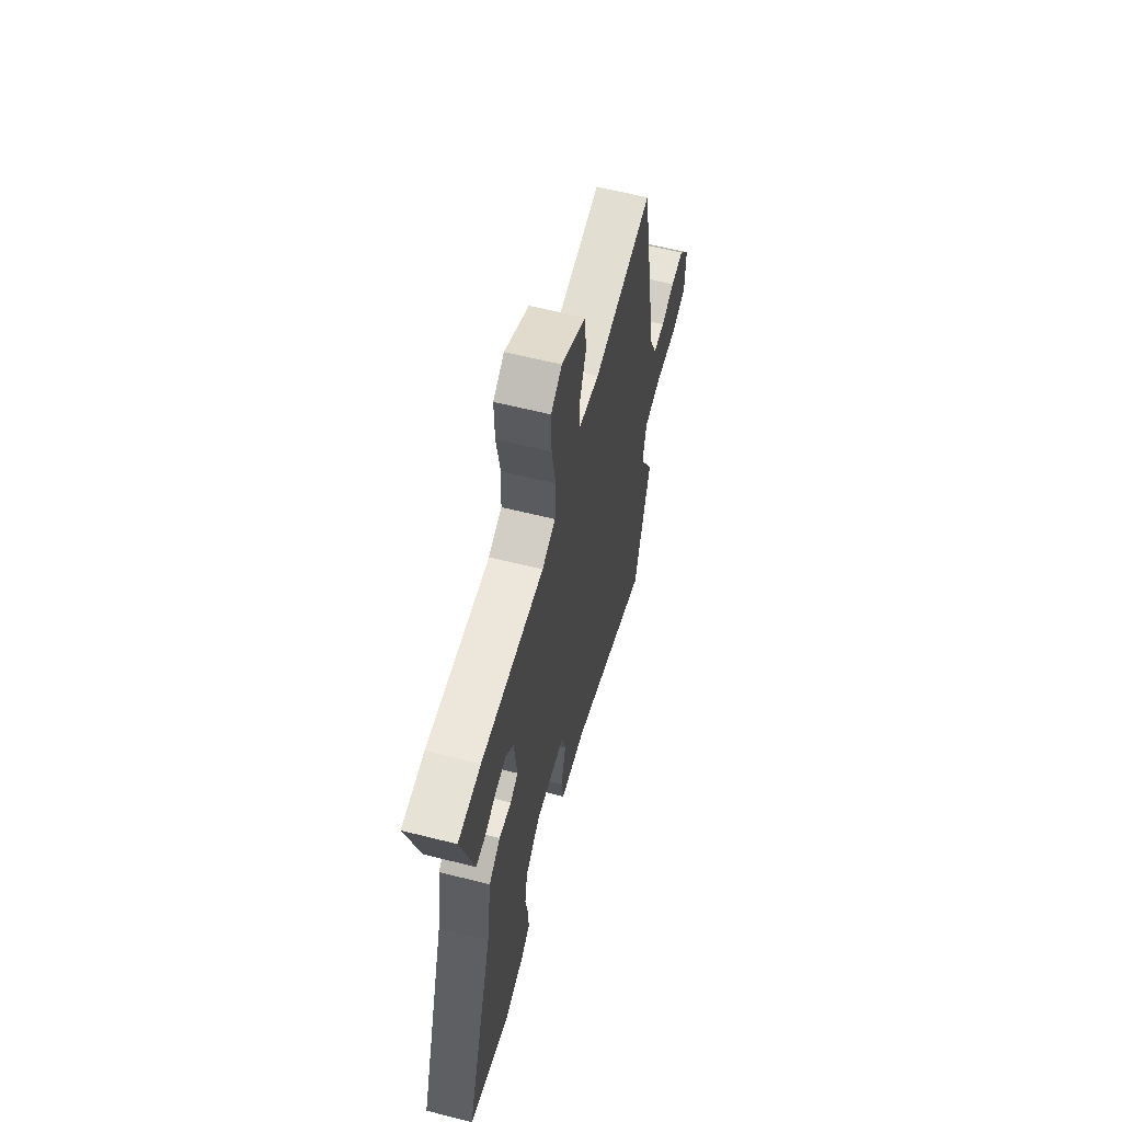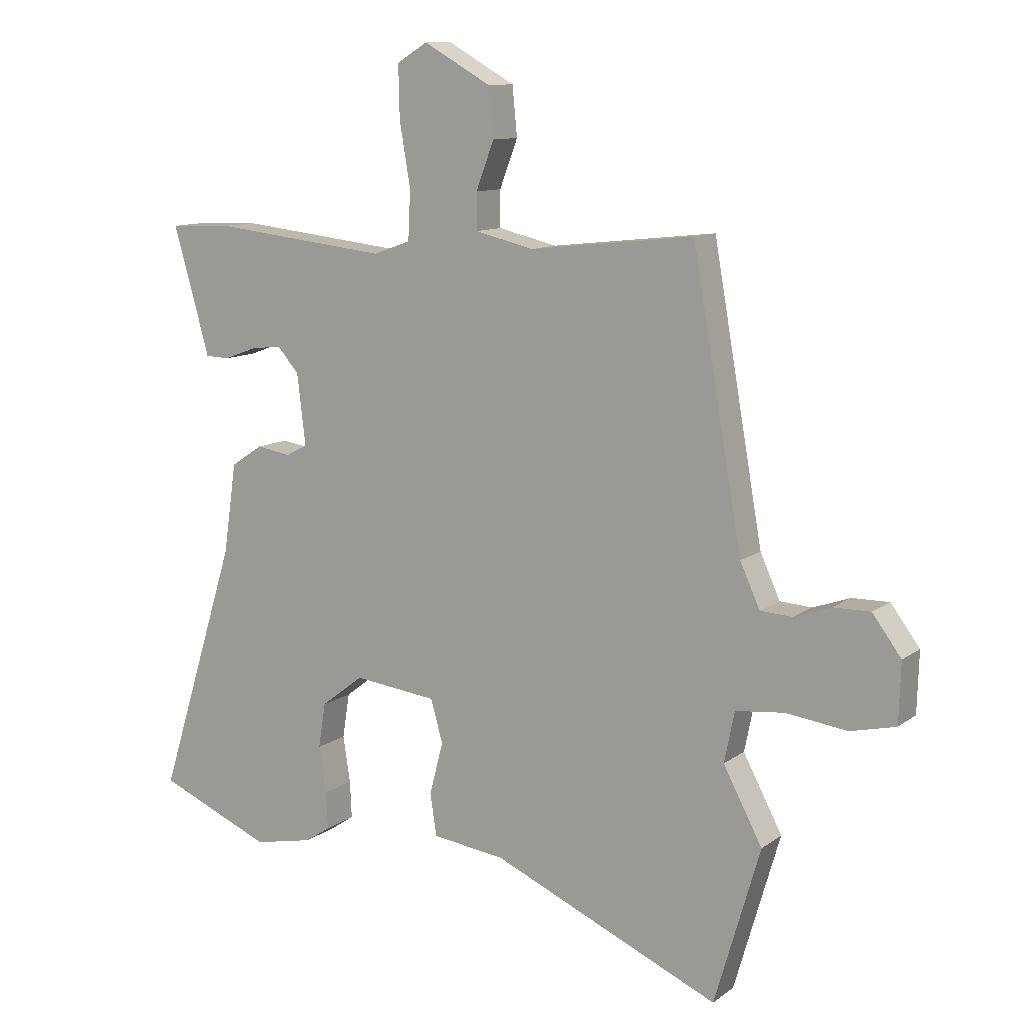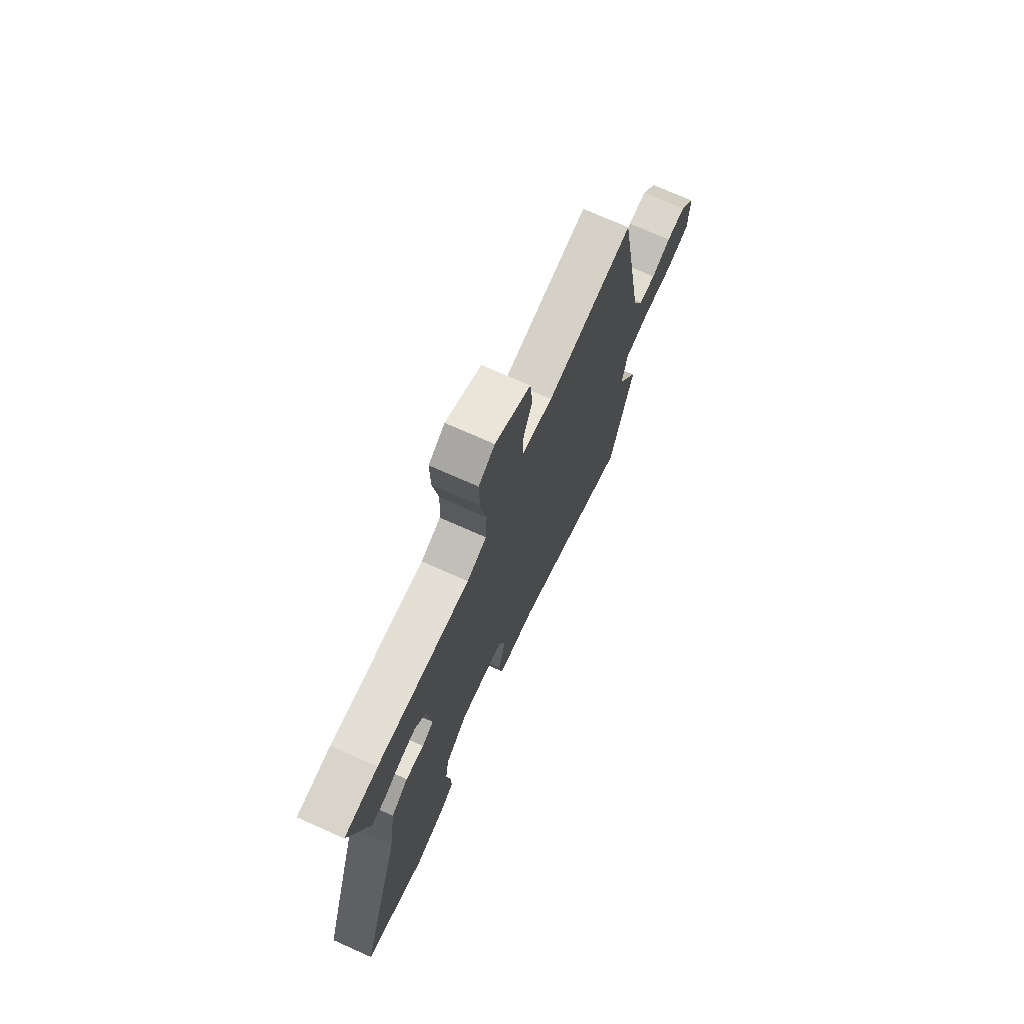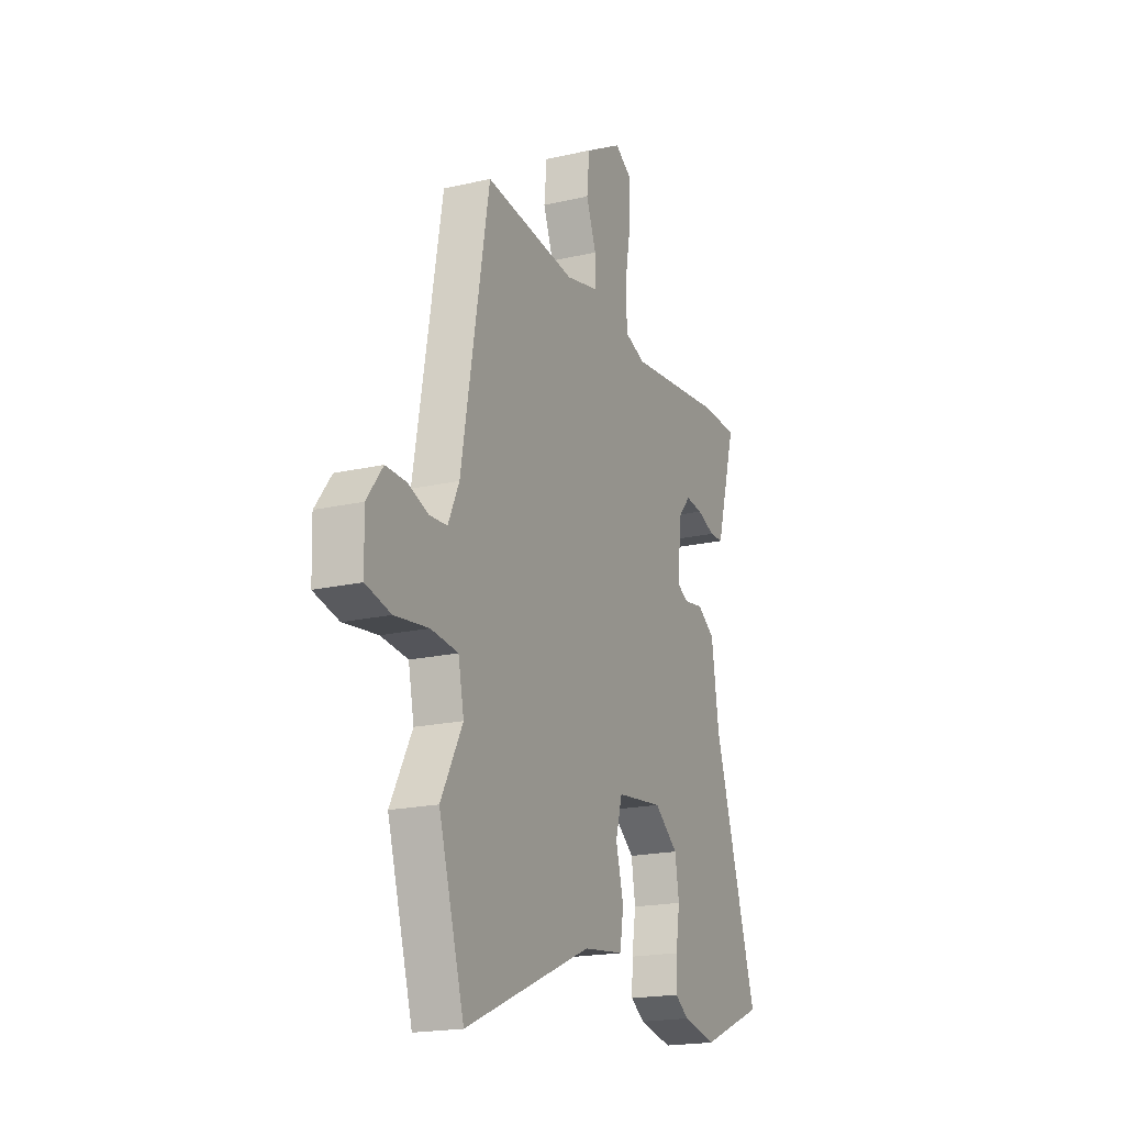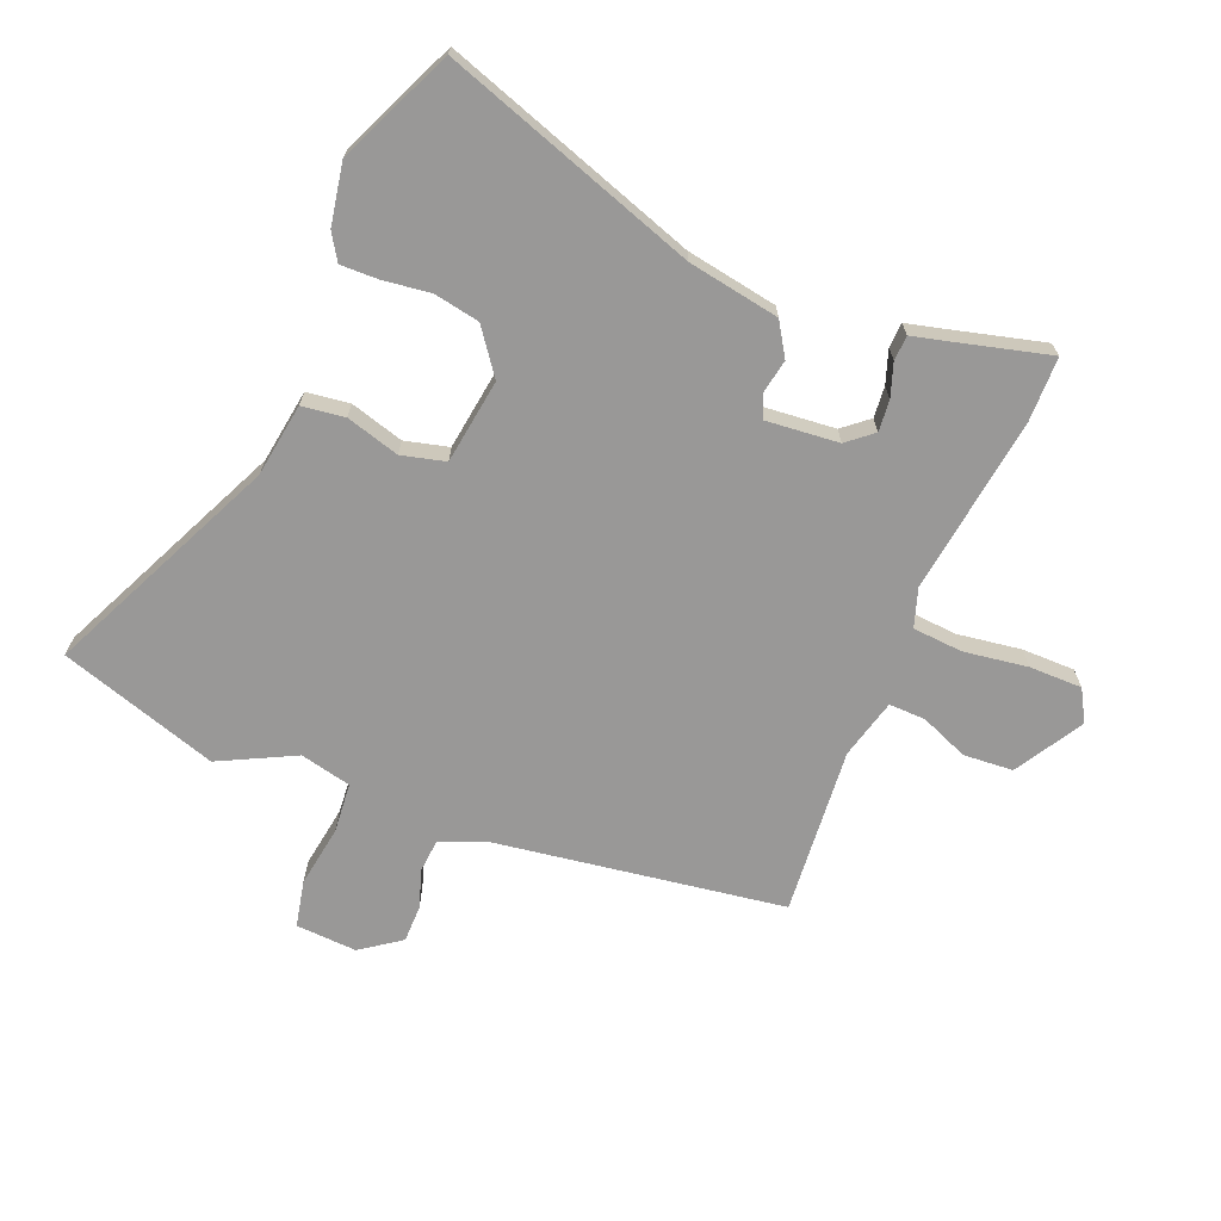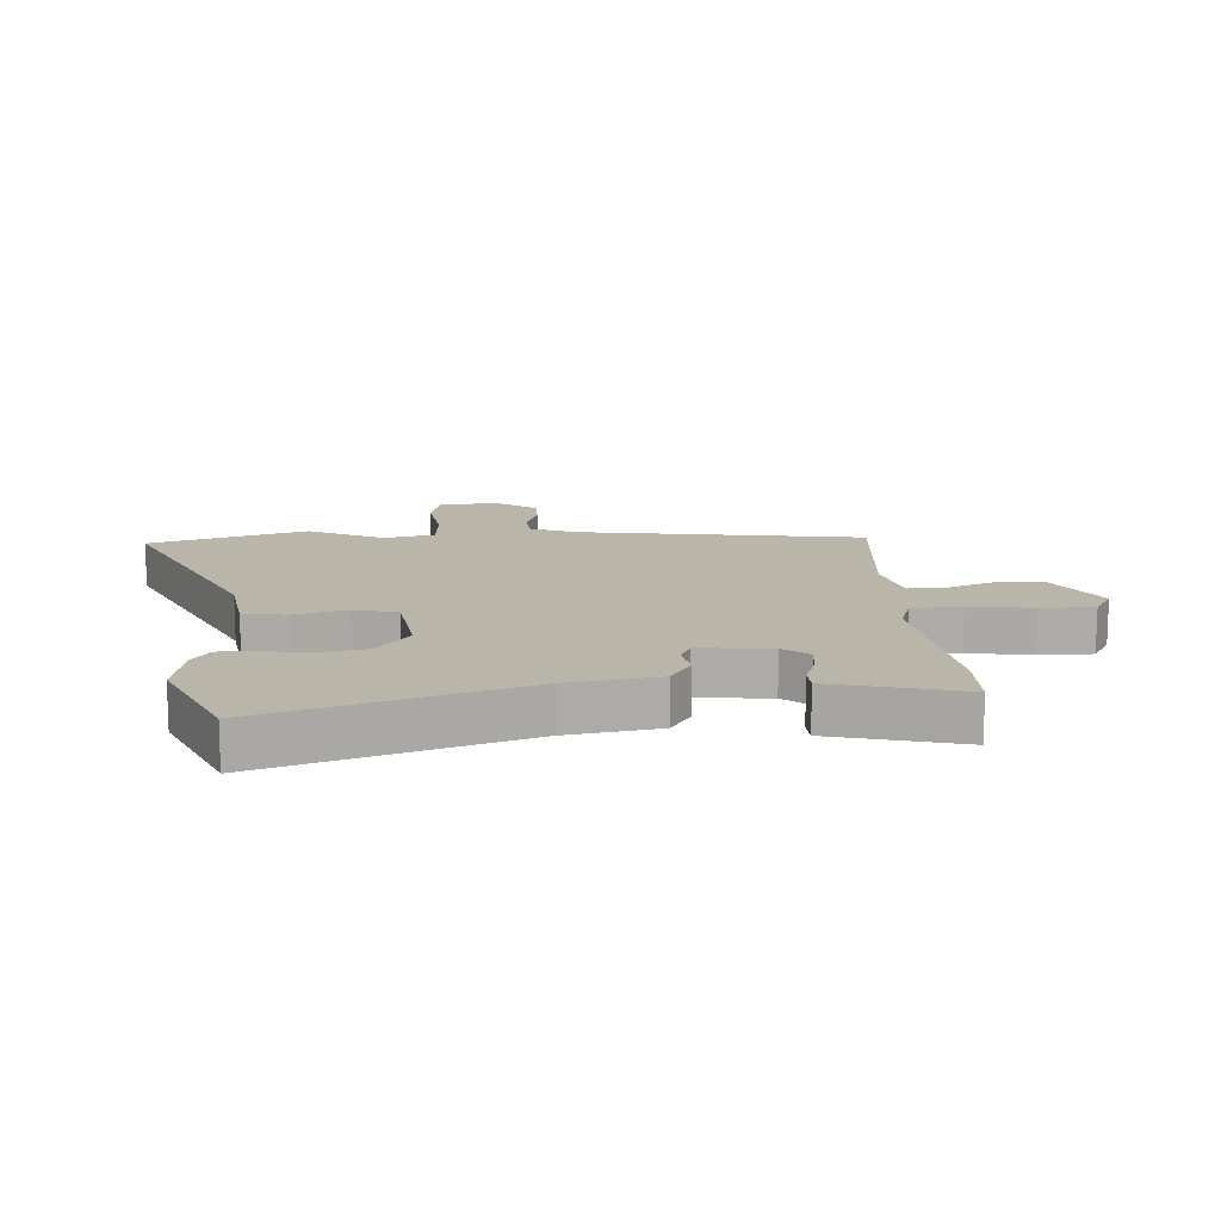
<metadata>
{"format":"obj","ext":"obj","renderer":"f3d","projection":"perspective","resolution":1024,"background":"white","views":[{"elev":61.1,"azim":-75.6,"up":"+Z"},{"elev":11.1,"azim":30.9,"up":"+Z"},{"elev":72.7,"azim":-66.0,"up":"+Z"},{"elev":-19.1,"azim":113.5,"up":"+Z"},{"elev":-68.7,"azim":-113.7,"up":"+Y"},{"elev":13.5,"azim":-94.8,"up":"+Y"}]}
</metadata>
<code>
v 0.406 0.07 0.52
v 0.489 0.07 0.049
v 0.522 0.07 -0.023
v 0.575 0.07 -0.026
v 0.637 0.07 -0.004
v 0.698 0.07 -0.003
v 0.746 0.07 -0.067
v 0.743 0.07 -0.167
v 0.668 0.07 -0.185
v 0.566 0.07 -0.172
v 0.485 0.07 -0.181
v 0.468 0.07 -0.265
v 0.533 0.07 -0.387
v 0.457 0.07 -0.648
v 0.076 0.07 -0.483
v -0.045 0.07 -0.468
v -0.056 0.07 -0.398
v -0.033 0.07 -0.31
v -0.053 0.07 -0.239
v -0.192 0.07 -0.223
v -0.263 0.07 -0.278
v -0.275 0.07 -0.353
v -0.263 0.07 -0.43
v -0.26 0.07 -0.492
v -0.302 0.07 -0.52
v -0.402 0.07 -0.541
v -0.592 0.07 -0.462
v -0.461 0.07 -0.042
v -0.439 0.07 0.108
v -0.386 0.07 0.143
v -0.329 0.07 0.134
v -0.293 0.07 0.152
v -0.307 0.07 0.27
v -0.343 0.07 0.311
v -0.394 0.07 0.305
v -0.448 0.07 0.285
v -0.489 0.07 0.286
v -0.504 0.07 0.34
v -0.549 0.07 0.498
v -0.444 0.07 0.502
v -0.152 0.07 0.47
v -0.09 0.07 0.492
v -0.086 0.07 0.574
v -0.104 0.07 0.678
v -0.106 0.07 0.765
v -0.055 0.07 0.796
v 0.057 0.07 0.733
v 0.065 0.07 0.652
v 0.035 0.07 0.573
v 0.035 0.07 0.513
v 0.133 0.07 0.49
v 0.406 0 0.52
v 0.489 0 0.049
v 0.522 0 -0.023
v 0.575 0 -0.026
v 0.637 0 -0.004
v 0.698 0 -0.003
v 0.746 0 -0.067
v 0.743 0 -0.167
v 0.668 0 -0.185
v 0.566 0 -0.172
v 0.485 0 -0.181
v 0.468 0 -0.265
v 0.533 0 -0.387
v 0.457 0 -0.648
v 0.076 0 -0.483
v -0.045 0 -0.468
v -0.056 0 -0.398
v -0.033 0 -0.31
v -0.053 0 -0.239
v -0.192 0 -0.223
v -0.263 0 -0.278
v -0.275 0 -0.353
v -0.263 0 -0.43
v -0.26 0 -0.492
v -0.302 0 -0.52
v -0.402 0 -0.541
v -0.592 0 -0.462
v -0.461 0 -0.042
v -0.439 0 0.108
v -0.386 0 0.143
v -0.329 0 0.134
v -0.293 0 0.152
v -0.307 0 0.27
v -0.343 0 0.311
v -0.394 0 0.305
v -0.448 0 0.285
v -0.489 0 0.286
v -0.504 0 0.34
v -0.549 0 0.498
v -0.444 0 0.502
v -0.152 0 0.47
v -0.09 0 0.492
v -0.086 0 0.574
v -0.104 0 0.678
v -0.106 0 0.765
v -0.055 0 0.796
v 0.057 0 0.733
v 0.065 0 0.652
v 0.035 0 0.573
v 0.035 0 0.513
v 0.133 0 0.49
f 46 47 48 49
f 46 49 50
f 43 44 45 46
f 42 43 46 50
f 41 42 50 51
f 38 39 40 41
f 35 36 37 38
f 34 35 38 41
f 33 34 41 51
f 28 29 30 31
f 28 31 32
f 27 28 32
f 26 27 32
f 25 26 32
f 22 23 24 25
f 21 22 25 32
f 20 21 32
f 19 20 32 33
f 15 16 17 18
f 15 18 19
f 12 13 14 15
f 11 12 15 19
f 10 11 19 33
f 4 5 6 7
f 3 4 7 8
f 33 51 1 2
f 10 33 2 3
f 3 8 9 10
f 100 99 98 97
f 101 100 97
f 97 96 95 94
f 101 97 94 93
f 102 101 93 92
f 92 91 90 89
f 89 88 87 86
f 92 89 86 85
f 102 92 85 84
f 82 81 80 79
f 83 82 79
f 83 79 78
f 83 78 77
f 83 77 76
f 76 75 74 73
f 83 76 73 72
f 83 72 71
f 84 83 71 70
f 69 68 67 66
f 70 69 66
f 66 65 64 63
f 70 66 63 62
f 84 70 62 61
f 58 57 56 55
f 59 58 55 54
f 53 52 102 84
f 54 53 84 61
f 61 60 59 54
f 1 52 53 2
f 2 53 54 3
f 3 54 55 4
f 4 55 56 5
f 5 56 57 6
f 6 57 58 7
f 7 58 59 8
f 8 59 60 9
f 9 60 61 10
f 10 61 62 11
f 11 62 63 12
f 12 63 64 13
f 13 64 65 14
f 14 65 66 15
f 15 66 67 16
f 16 67 68 17
f 17 68 69 18
f 18 69 70 19
f 19 70 71 20
f 20 71 72 21
f 21 72 73 22
f 22 73 74 23
f 23 74 75 24
f 24 75 76 25
f 25 76 77 26
f 26 77 78 27
f 27 78 79 28
f 28 79 80 29
f 29 80 81 30
f 30 81 82 31
f 31 82 83 32
f 32 83 84 33
f 33 84 85 34
f 34 85 86 35
f 35 86 87 36
f 36 87 88 37
f 37 88 89 38
f 38 89 90 39
f 39 90 91 40
f 40 91 92 41
f 41 92 93 42
f 42 93 94 43
f 43 94 95 44
f 44 95 96 45
f 45 96 97 46
f 46 97 98 47
f 47 98 99 48
f 48 99 100 49
f 49 100 101 50
f 50 101 102 51
f 51 102 52 1

</code>
